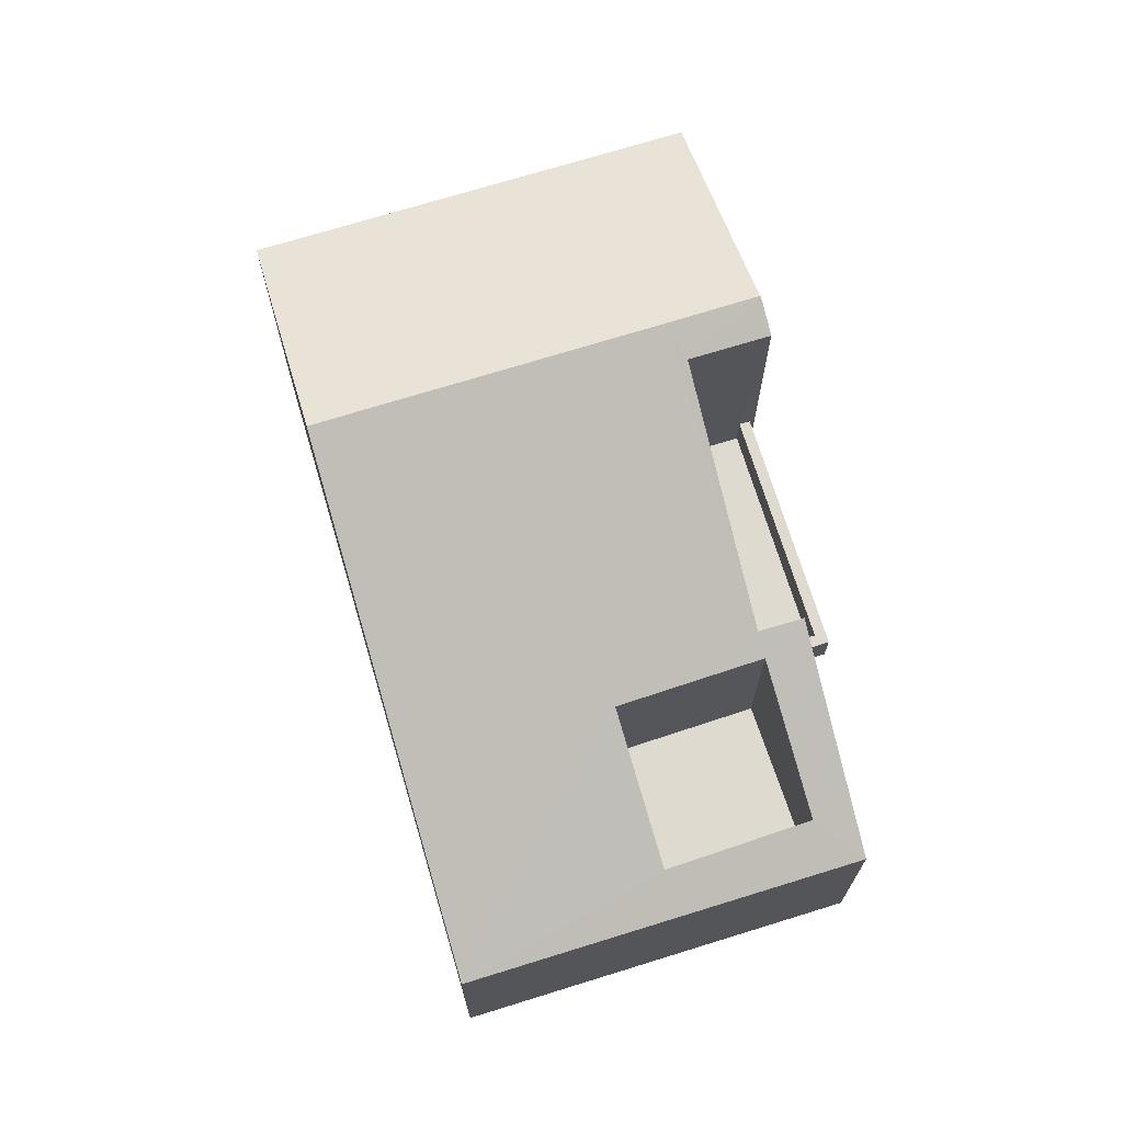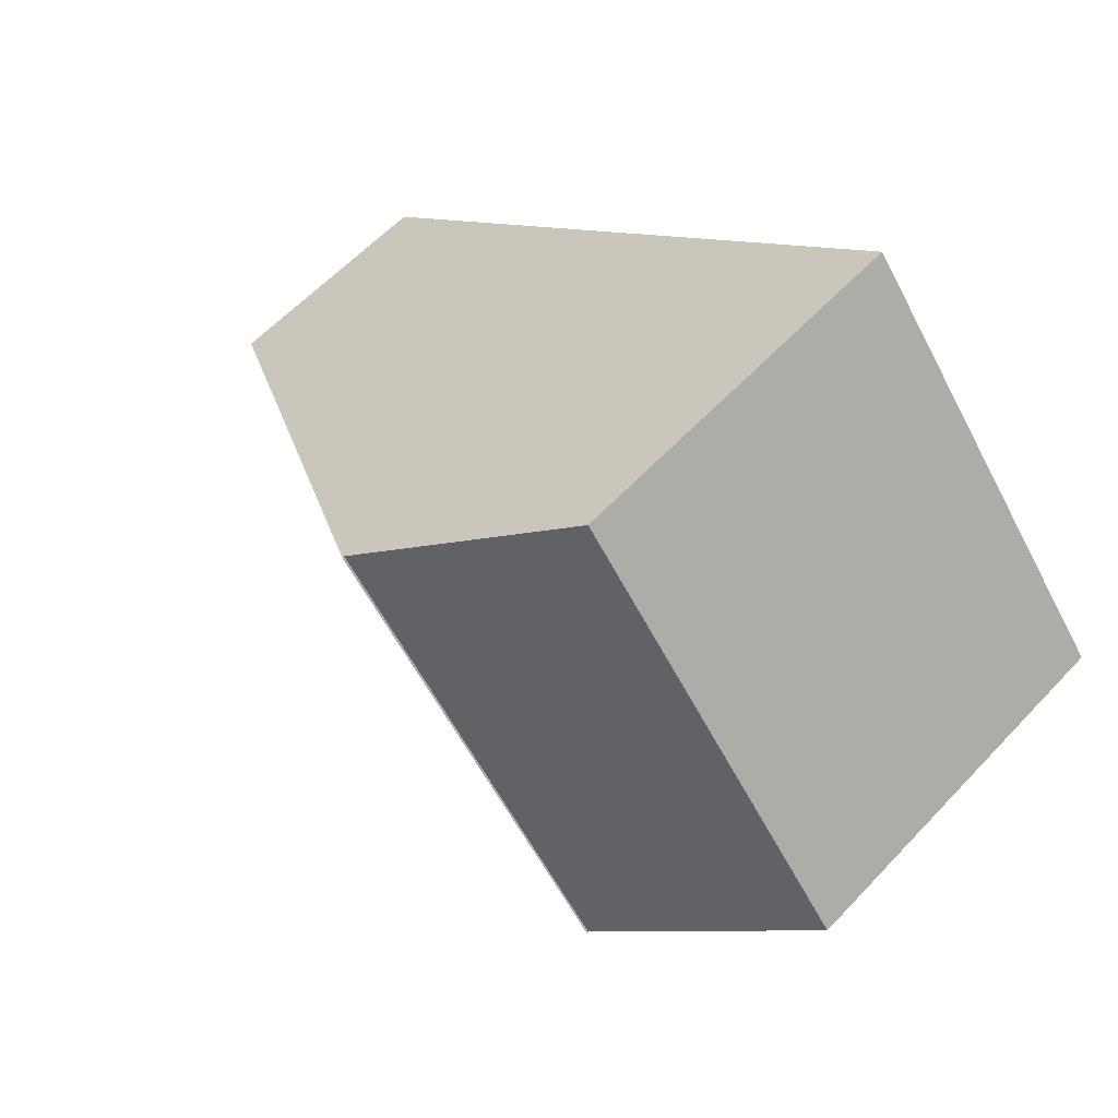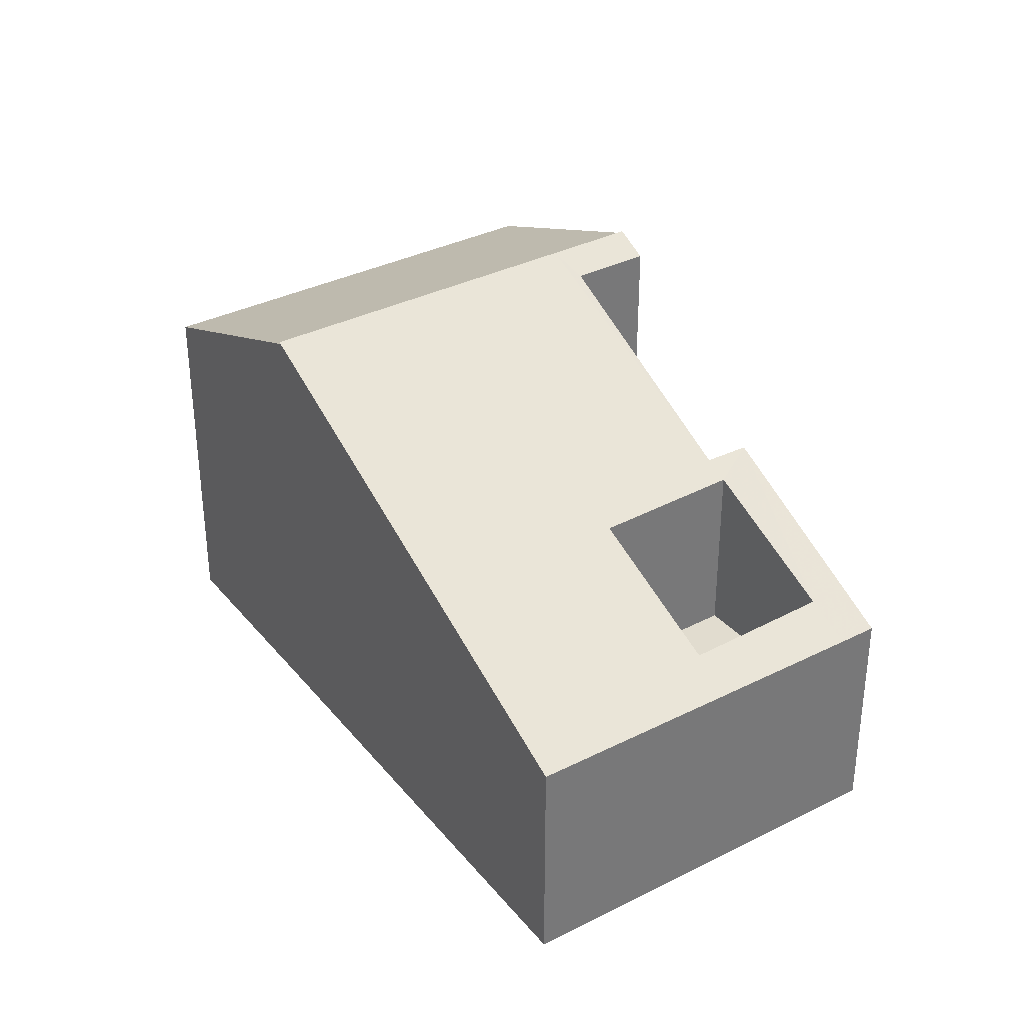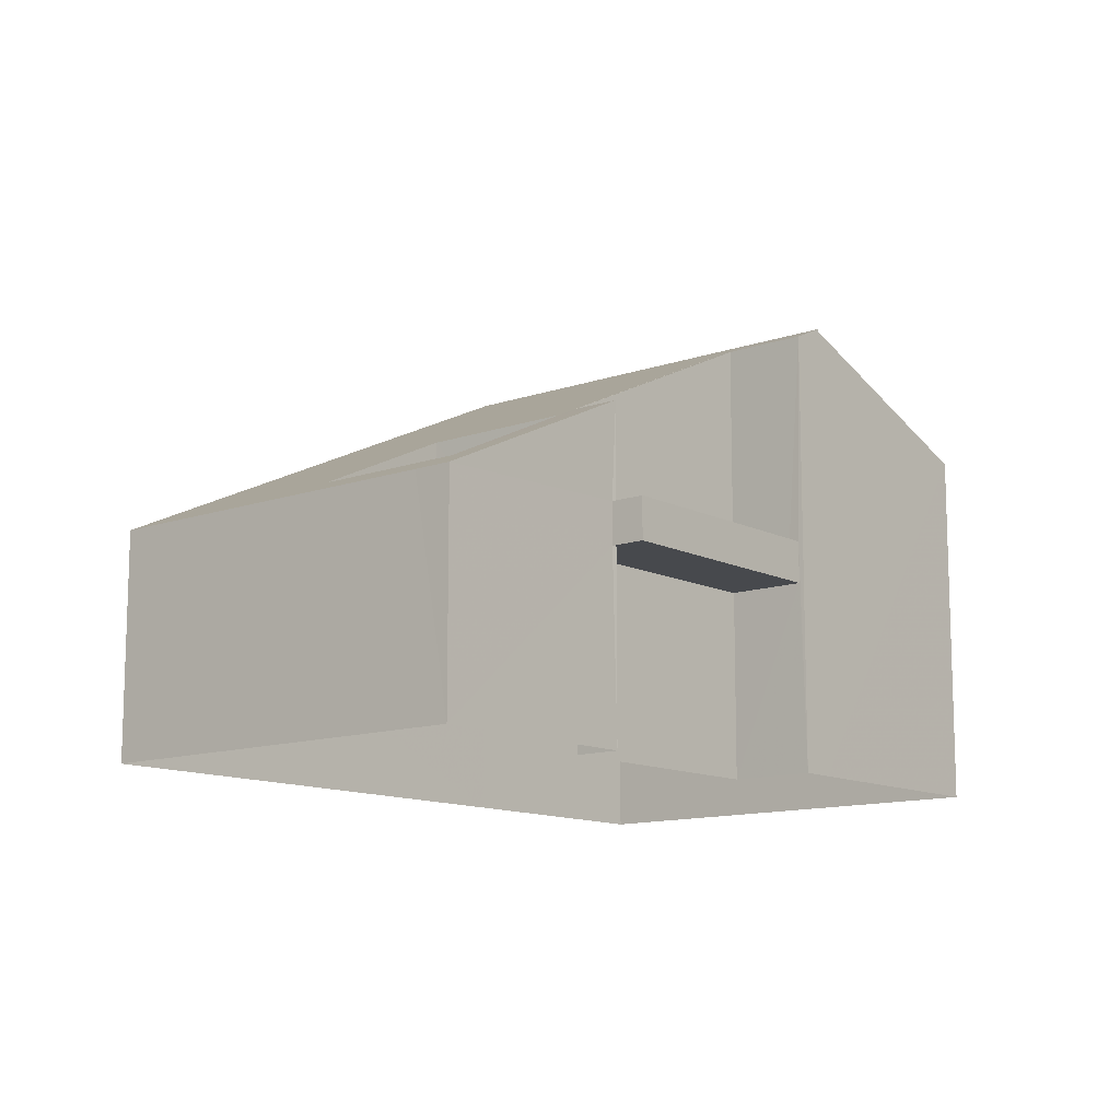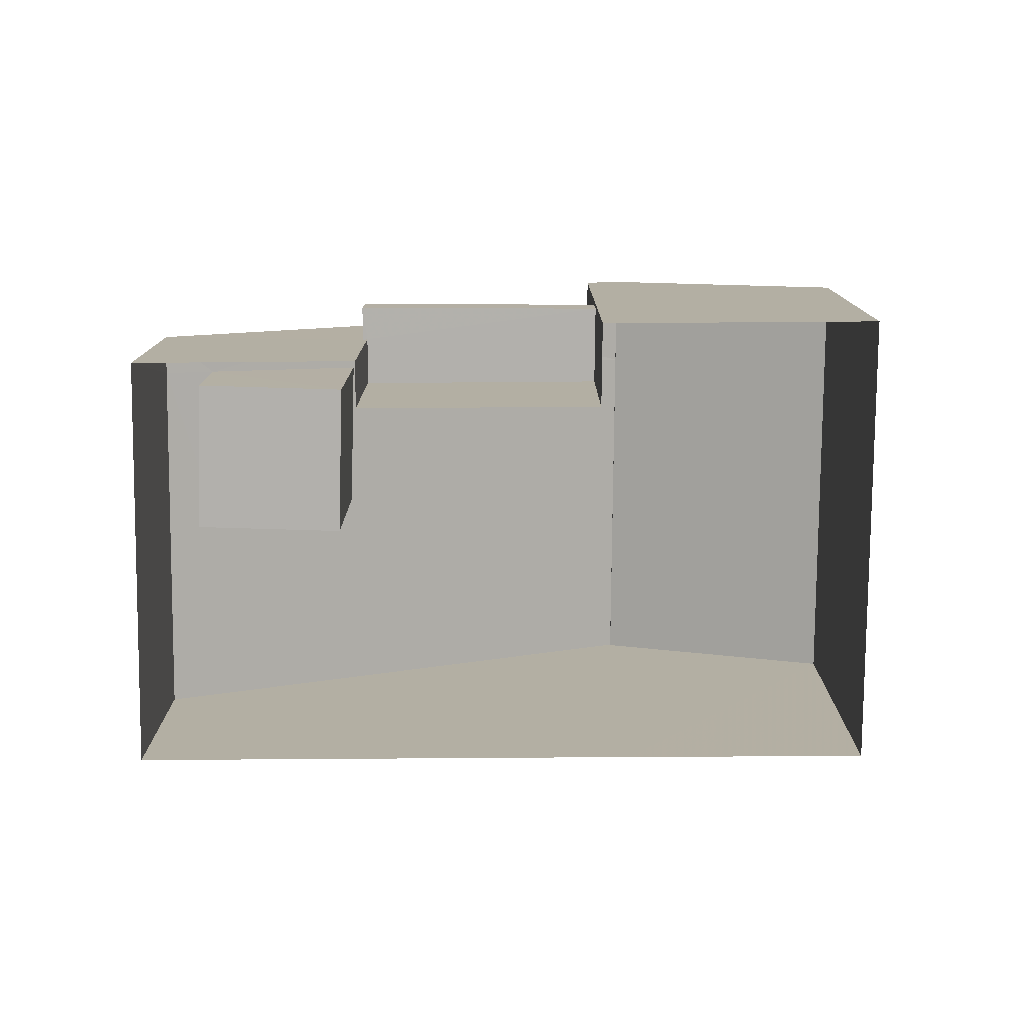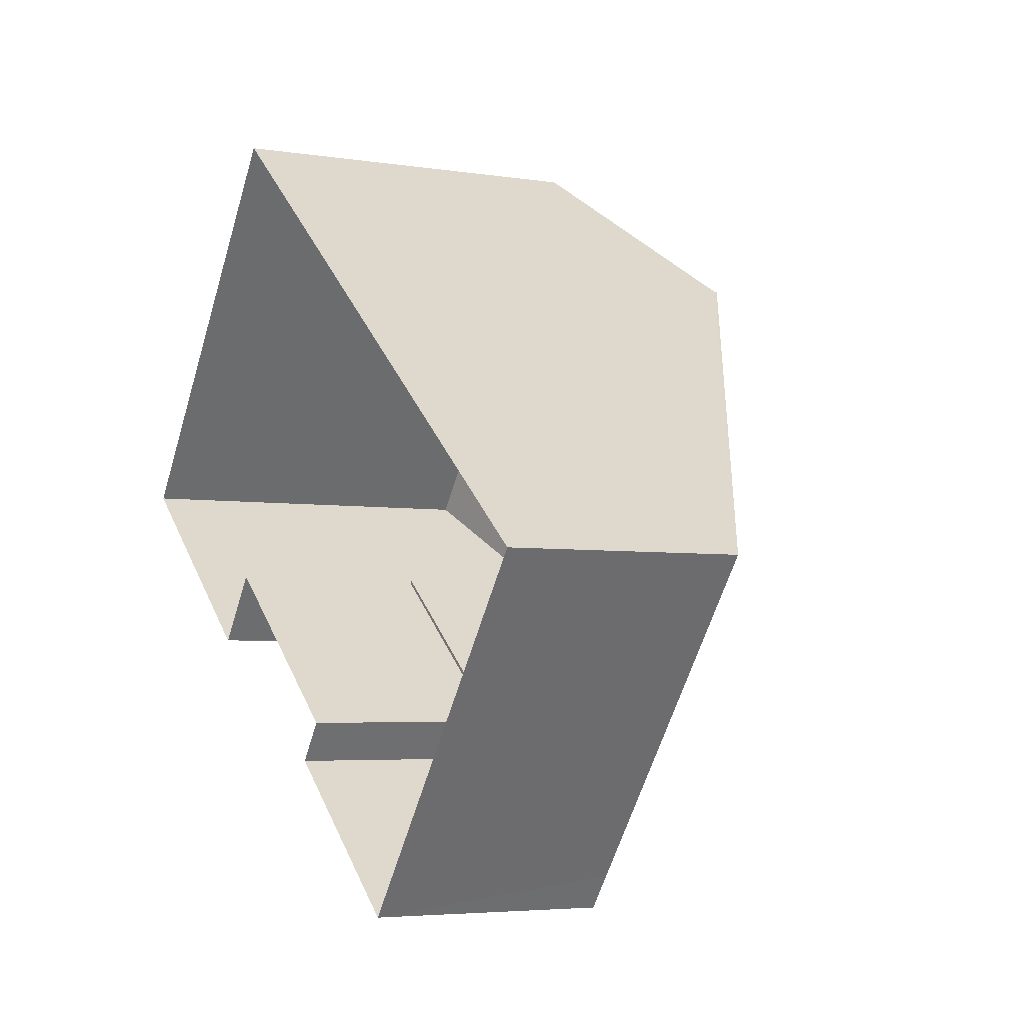
<metadata>
{"format":"obj","ext":"obj","renderer":"f3d","projection":"perspective","resolution":1024,"background":"white","views":[{"elev":71.0,"azim":-68.6,"up":"+Z"},{"elev":59.2,"azim":42.7,"up":"+Y"},{"elev":34.6,"azim":-85.5,"up":"+Z"},{"elev":-12.1,"azim":-11.7,"up":"+Z"},{"elev":-78.8,"azim":38.2,"up":"+Z"},{"elev":-4.5,"azim":-117.3,"up":"+Y"}]}
</metadata>
<code>
v -8.948e+04 -1.001e+05 2.795
v -8.947e+04 -1.001e+05 2.795
v -8.947e+04 -1.001e+05 2.795
v -8.947e+04 -1.001e+05 2.794
v -8.948e+04 -1.001e+05 2.794
v -8.948e+04 -1.001e+05 2.797
v -8.948e+04 -1.001e+05 2.796
v -8.948e+04 -1.001e+05 2.796
v -8.949e+04 -1.001e+05 2.796
v -8.948e+04 -1.001e+05 2.795
v -8.948e+04 -1.001e+05 6.154
v -8.948e+04 -1.001e+05 6.154
v -8.948e+04 -1.001e+05 6.154
v -8.948e+04 -1.001e+05 6.154
v -8.948e+04 -1.001e+05 6.155
v -8.947e+04 -1.001e+05 6.154
v -8.948e+04 -1.001e+05 6.204
v -8.948e+04 -1.001e+05 6.204
v -8.948e+04 -1.001e+05 6.204
v -8.948e+04 -1.001e+05 6.204
v -8.948e+04 -1.001e+05 7.196
v -8.948e+04 -1.001e+05 6.801
v -8.948e+04 -1.001e+05 8.639
v -8.948e+04 -1.001e+05 6.802
v -8.947e+04 -1.001e+05 10.66
v -8.947e+04 -1.001e+05 10.95
v -8.948e+04 -1.001e+05 10.66
v -8.948e+04 -1.001e+05 10.95
v -8.948e+04 -1.001e+05 8.646
v -8.948e+04 -1.001e+05 8.441
v -8.948e+04 -1.001e+05 5.19
v -8.948e+04 -1.001e+05 5.19
v -8.948e+04 -1.001e+05 5.19
v -8.948e+04 -1.001e+05 5.189
v -8.947e+04 -1.001e+05 6.904
v -8.948e+04 -1.001e+05 6.904
v -8.948e+04 -1.001e+05 6.905
v -8.948e+04 -1.001e+05 6.904
v -8.948e+04 -1.001e+05 6.904
v -8.948e+04 -1.001e+05 6.904
v -8.948e+04 -1.001e+05 6.904
v -8.948e+04 -1.001e+05 6.904
v -8.947e+04 -1.001e+05 10.92
v -8.947e+04 -1.001e+05 9.249
v -8.948e+04 -1.001e+05 9.247
v -8.948e+04 -1.001e+05 10.91
v -8.949e+04 -1.001e+05 6.806
v -8.948e+04 -1.001e+05 7.172
v -8.948e+04 -1.001e+05 8.417
v -8.948e+04 -1.001e+05 10.95
f 1 2 3
f 1 4 2
f 4 1 5
f 6 7 8
f 9 7 6
f 5 1 10
f 10 7 9
f 10 1 7
f 11 12 13
f 14 13 15
f 15 13 16
f 13 12 16
f 17 18 19
f 20 17 19
f 21 22 23
f 24 22 21
f 25 26 27
f 27 26 28
f 29 27 28
f 23 29 30
f 21 23 30
f 29 28 30
f 31 32 33
f 34 31 33
f 35 36 37
f 37 36 38
f 35 39 36
f 40 41 42
f 38 36 41
f 41 36 42
f 43 44 45
f 46 43 45
f 47 24 48
f 49 50 47
f 49 28 50
f 24 21 48
f 30 28 49
f 49 47 48
f 11 8 7
f 11 13 8
f 11 7 1
f 12 11 1
f 24 9 6
f 6 22 24
f 47 9 24
f 33 30 49
f 34 33 49
f 38 15 37
f 38 14 15
f 36 17 20
f 42 36 20
f 32 48 21
f 32 31 48
f 26 43 28
f 28 46 50
f 28 43 46
f 29 40 42
f 29 19 27
f 42 20 19
f 29 42 19
f 35 37 15
f 16 35 15
f 2 25 3
f 25 43 26
f 2 43 25
f 34 49 48
f 31 34 48
f 45 5 10
f 46 45 10
f 40 29 23
f 41 40 23
f 18 17 36
f 39 18 36
f 23 38 41
f 23 22 38
f 13 14 8
f 8 14 6
f 14 22 6
f 38 22 14
f 33 21 30
f 33 32 21
f 45 4 5
f 45 44 4
f 44 2 4
f 44 43 2
f 9 47 10
f 10 47 46
f 47 50 46
f 1 3 16
f 12 1 16
f 39 27 19
f 3 25 35
f 18 39 19
f 27 39 25
f 16 3 35
f 25 39 35

</code>
